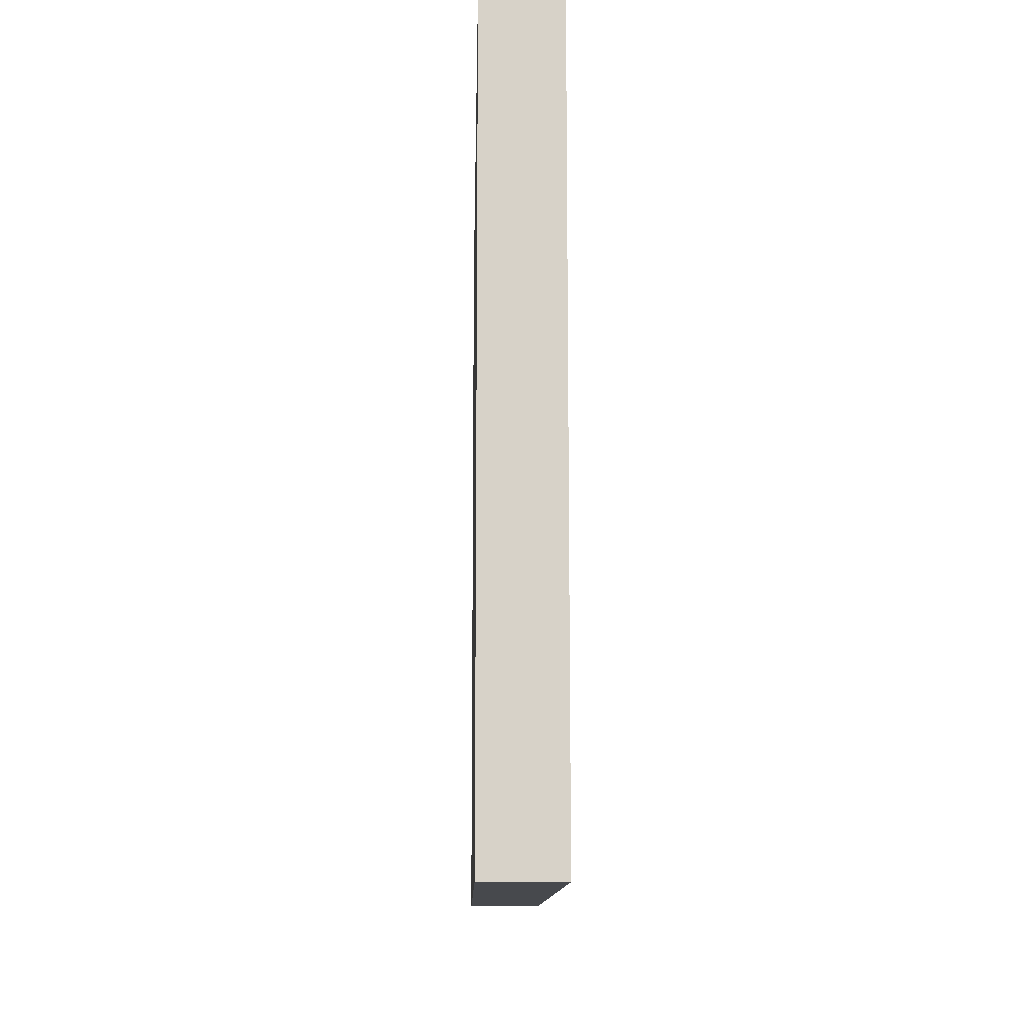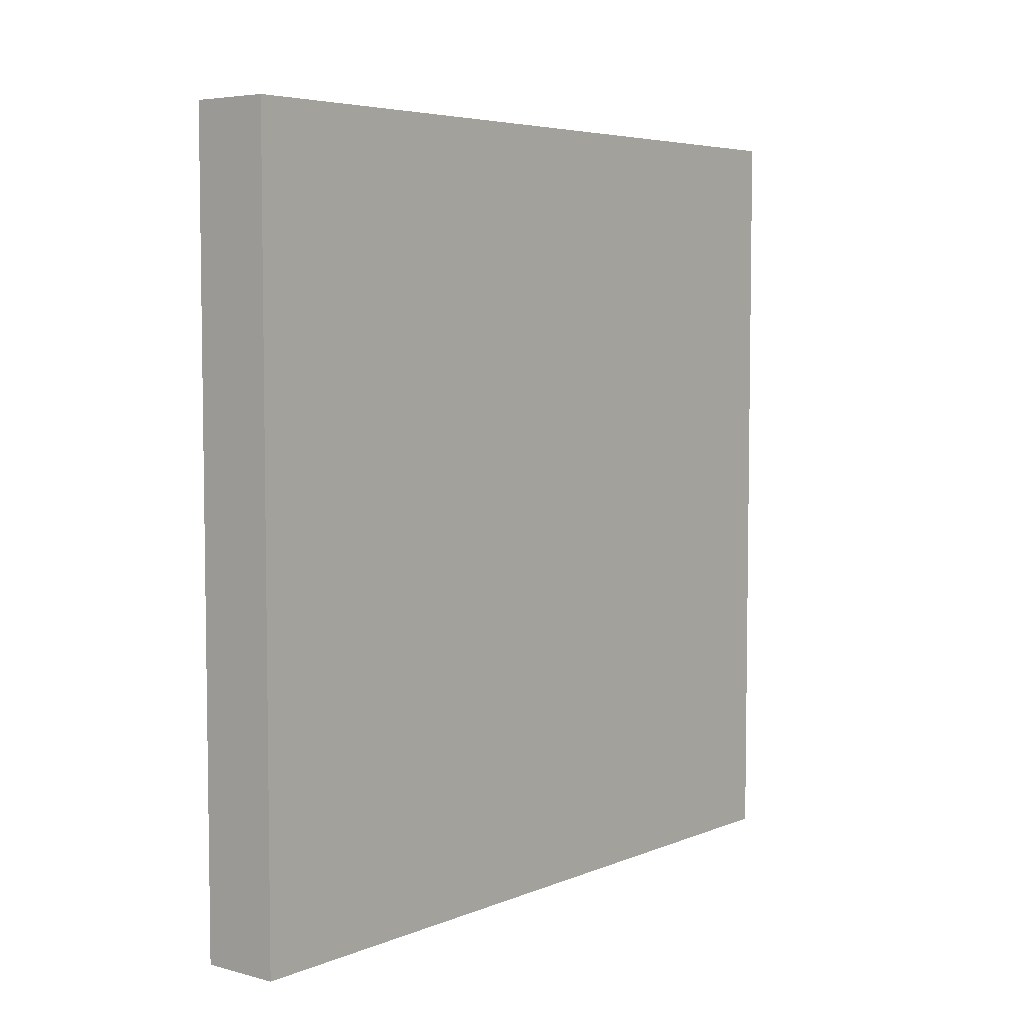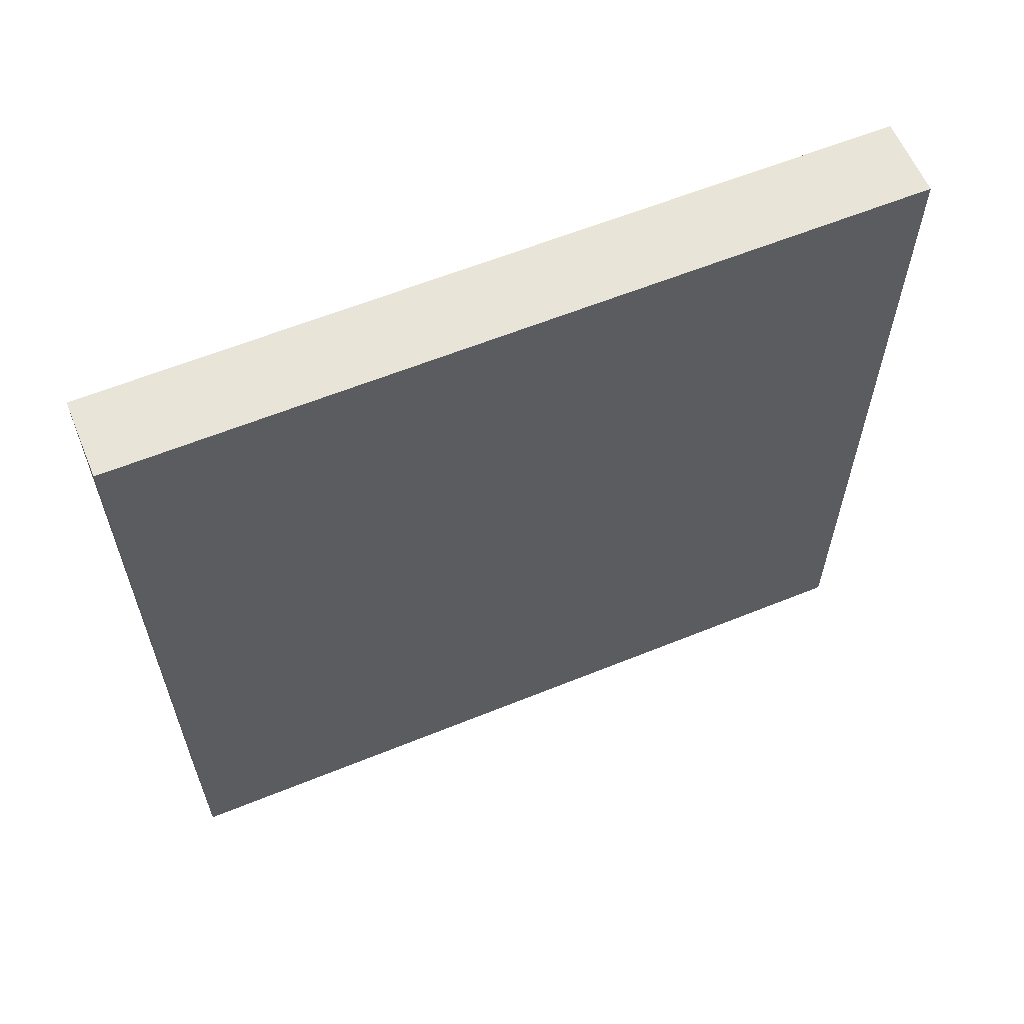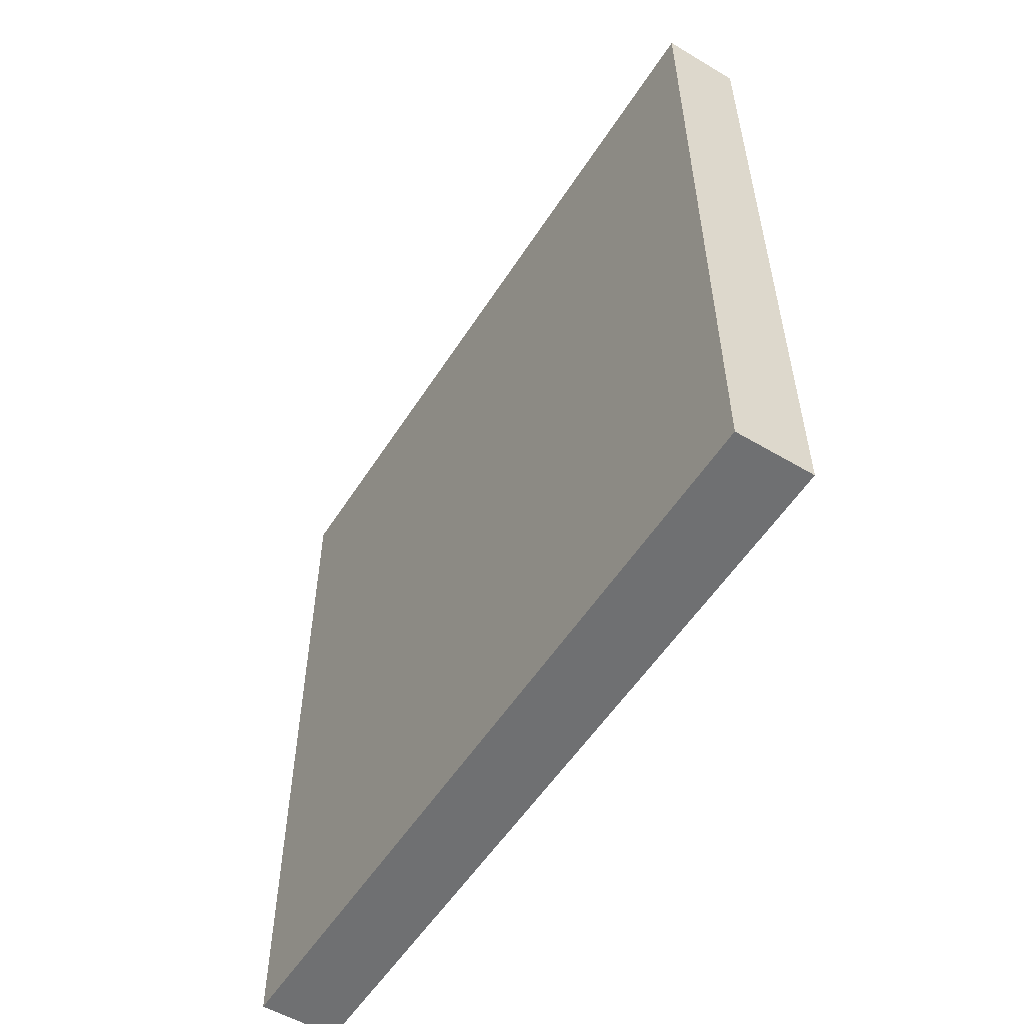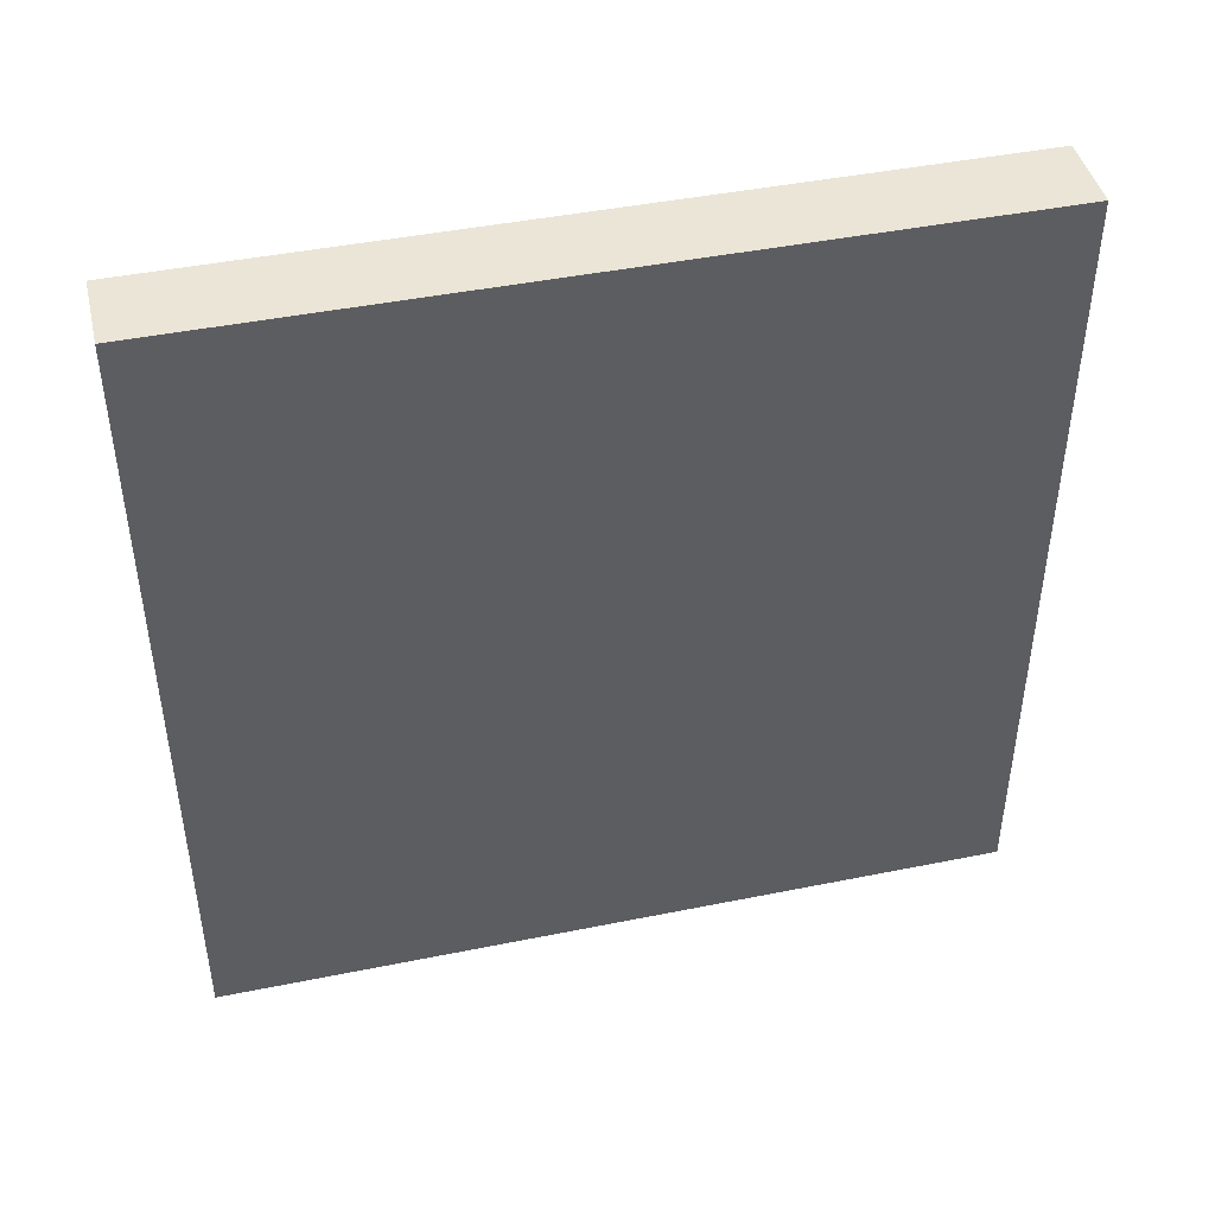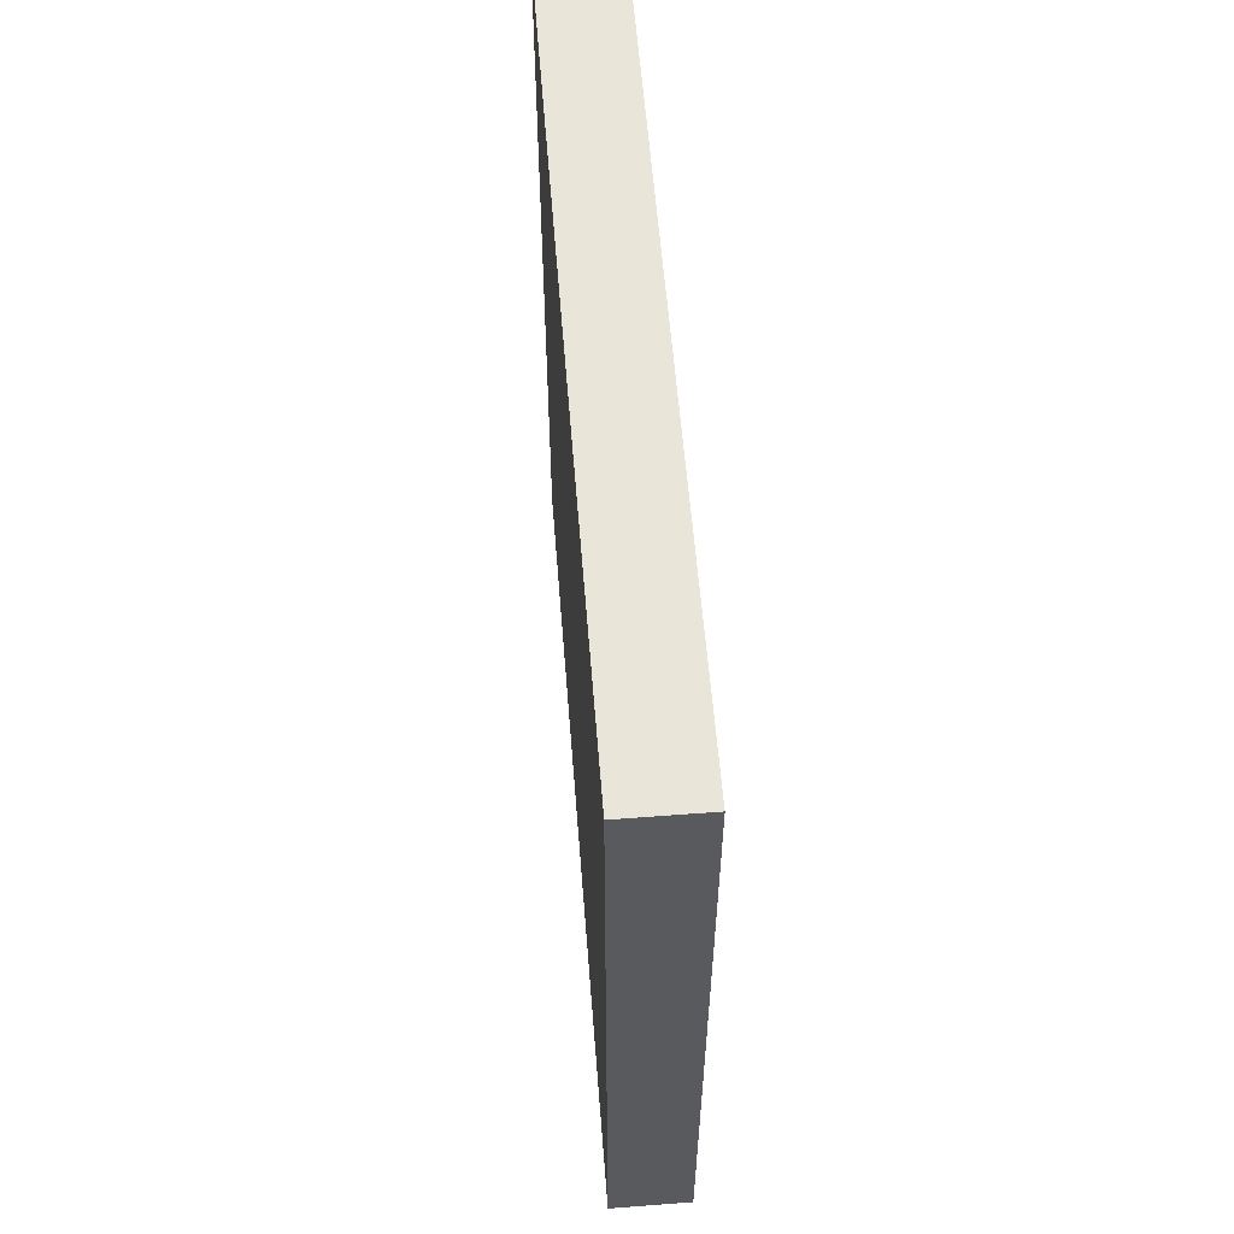
<metadata>
{"format":"obj","ext":"obj","renderer":"f3d","projection":"perspective","resolution":1024,"background":"white","views":[{"elev":-12.2,"azim":178.7,"up":"+Z"},{"elev":5.3,"azim":39.0,"up":"+Z"},{"elev":60.7,"azim":67.5,"up":"+Y"},{"elev":-54.9,"azim":-32.1,"up":"+Y"},{"elev":44.2,"azim":76.7,"up":"+Y"},{"elev":58.5,"azim":-4.5,"up":"+Y"}]}
</metadata>
<code>
o visual_0_wall_49.014_Cube.061
v 0.95 -4 -0.25
v 0.95 -4 0.75
v 0.95 -3 -0.25
v 0.95 -3 0.75
v 1.05 -4 -0.25
v 1.05 -4 0.75
v 1.05 -3 -0.25
v 1.05 -3 0.75
v 0.95 -3 -0.25
v 0.95 -3 -0.25
v 0.95 -4 -0.25
v 0.95 -4 -0.25
v 0.95 -4 0.75
v 0.95 -4 0.75
v 0.95 -3 0.75
v 0.95 -3 0.75
v 1.05 -3 -0.25
v 1.05 -3 -0.25
v 1.05 -3 0.75
v 1.05 -3 0.75
v 1.05 -4 -0.25
v 1.05 -4 -0.25
v 1.05 -4 0.75
v 1.05 -4 0.75
f 11 13 15 9
f 10 16 19 17
f 18 20 23 21
f 22 24 14 12
f 3 7 5 1
f 8 4 2 6

</code>
